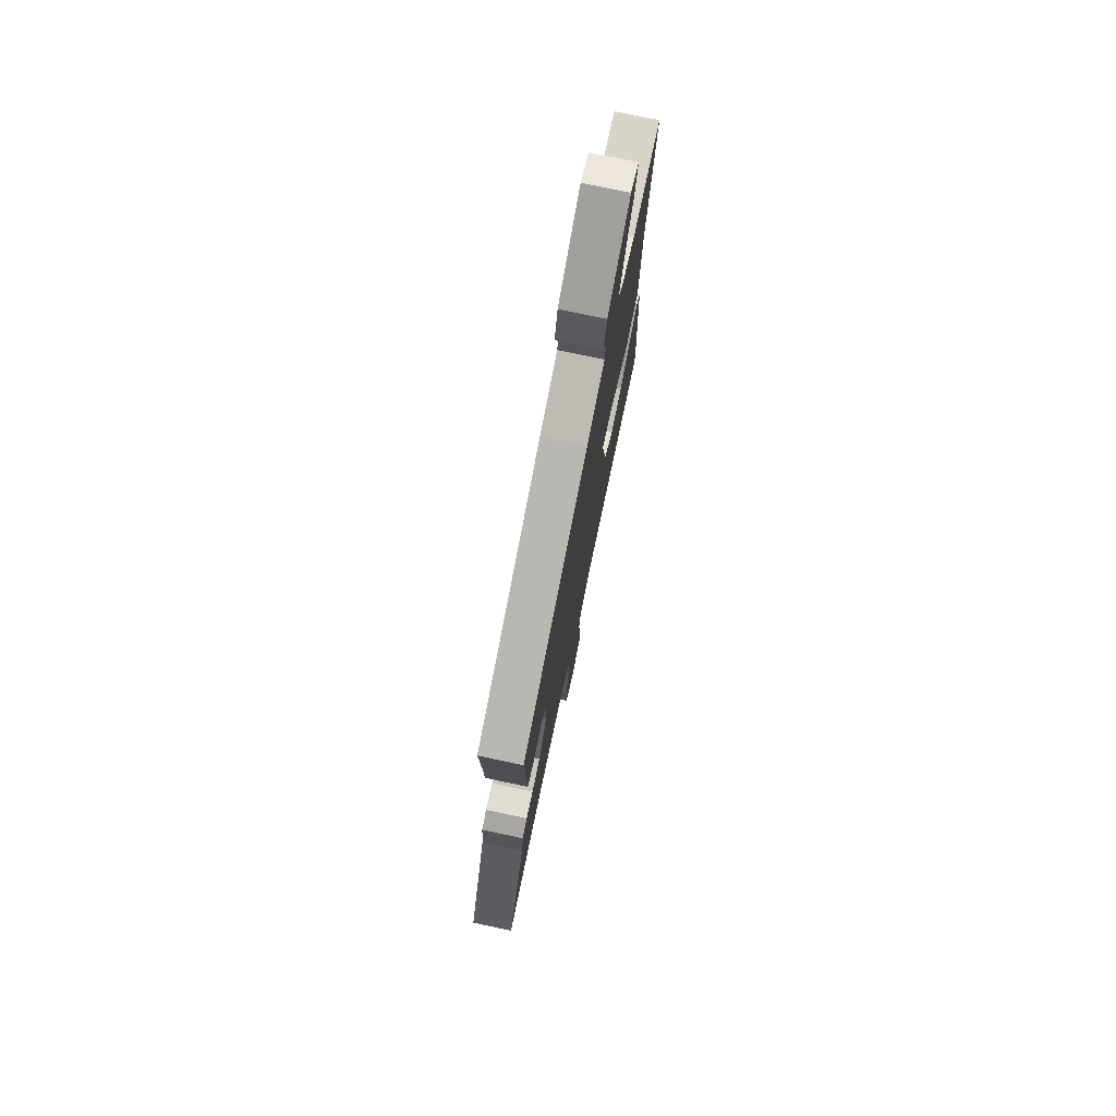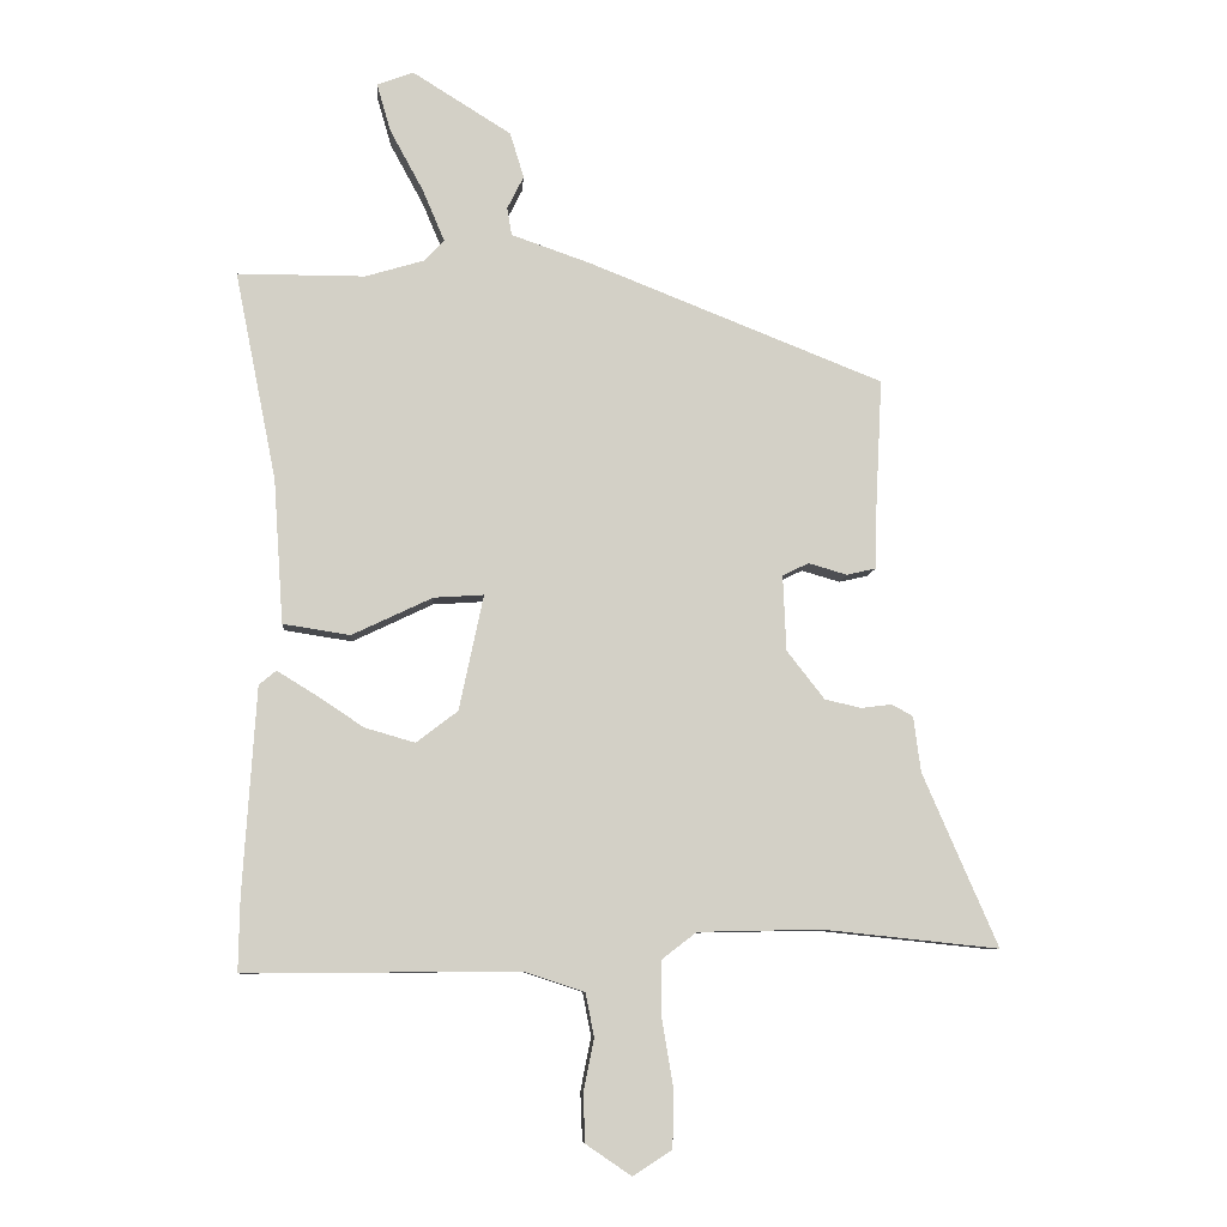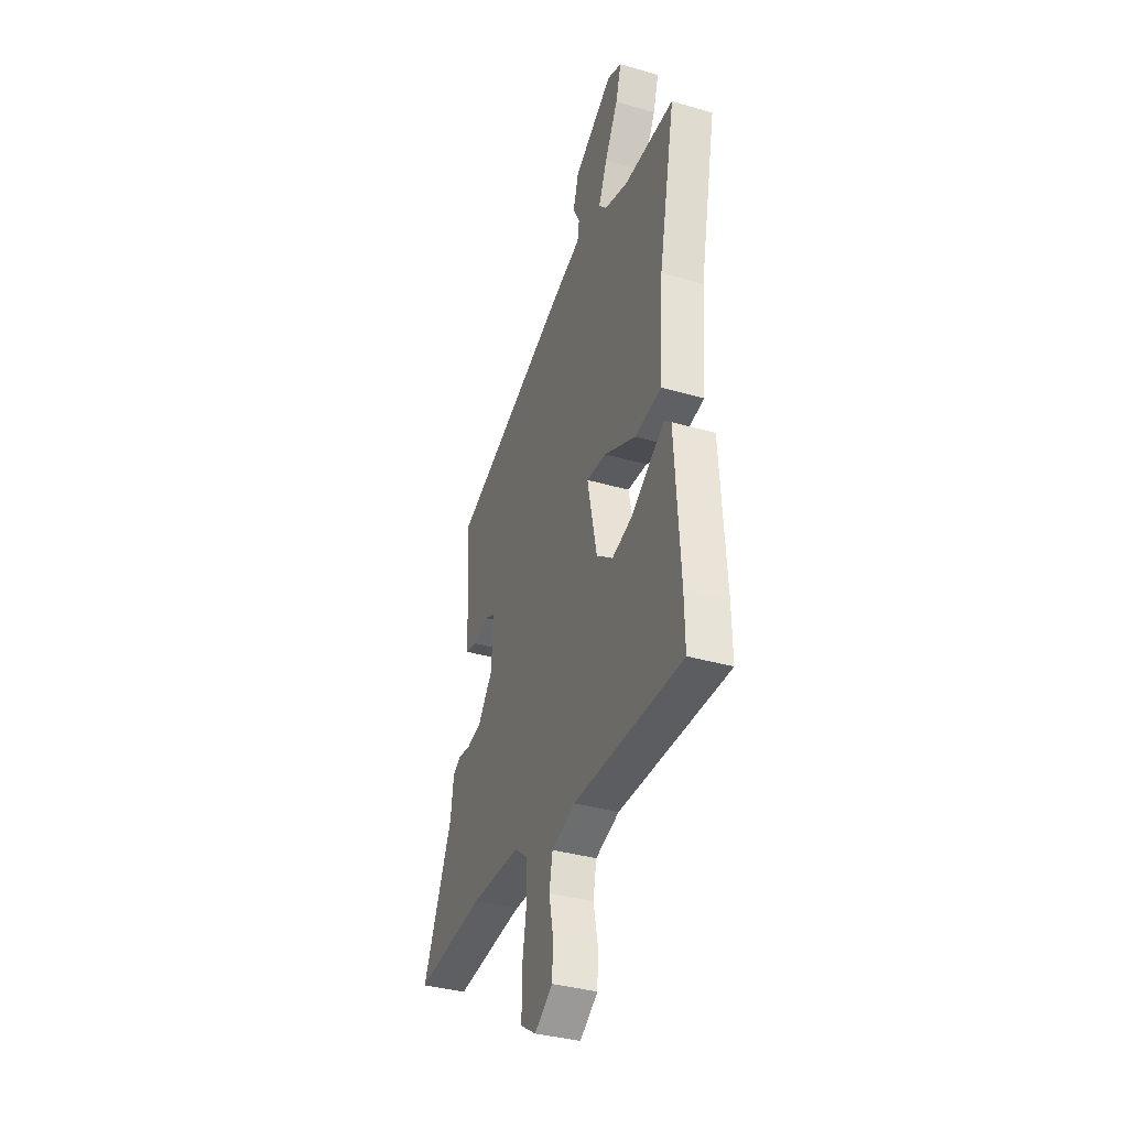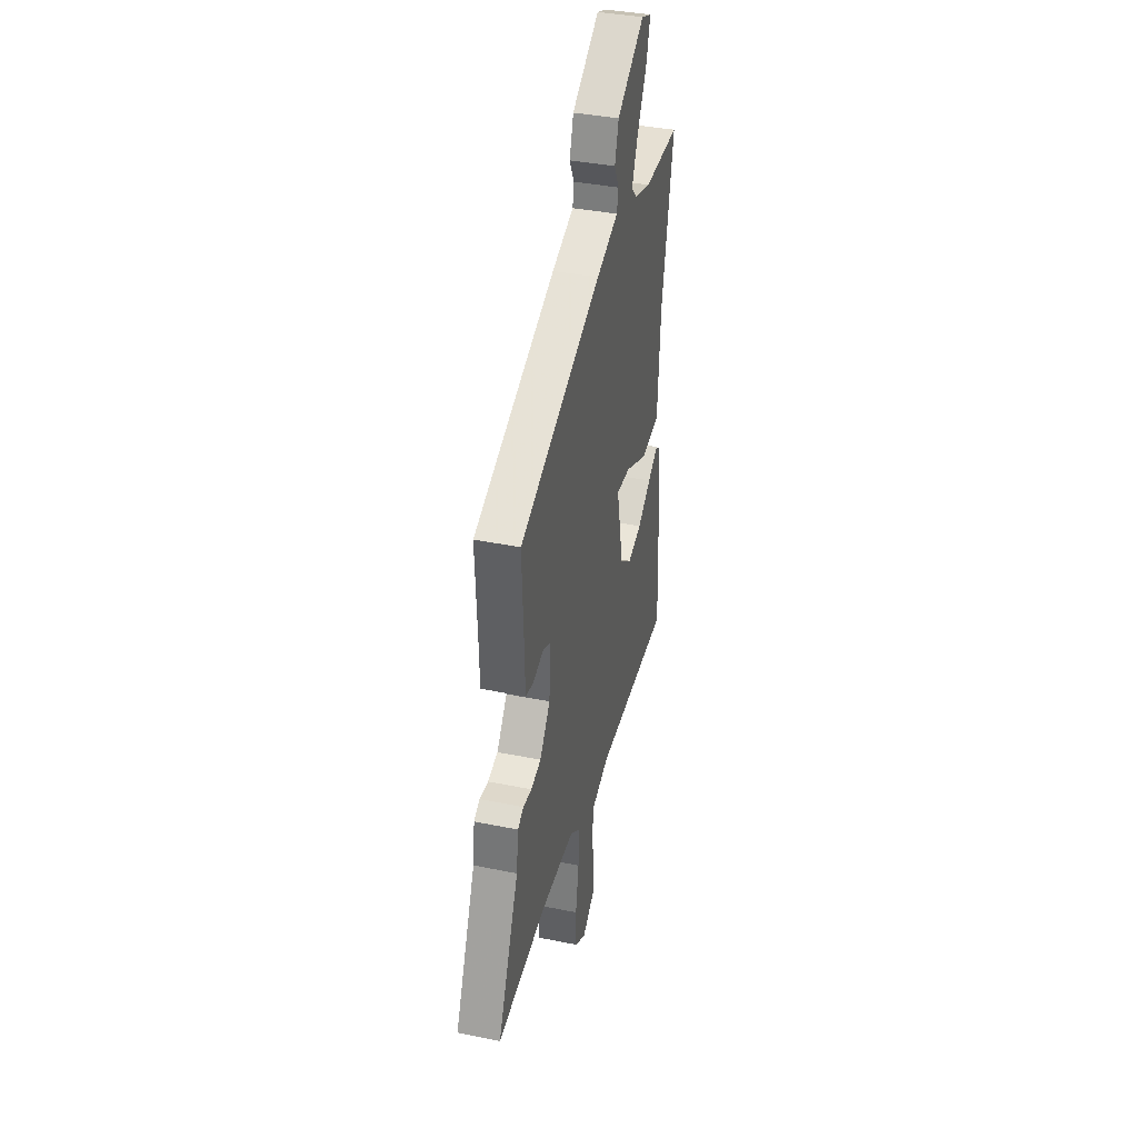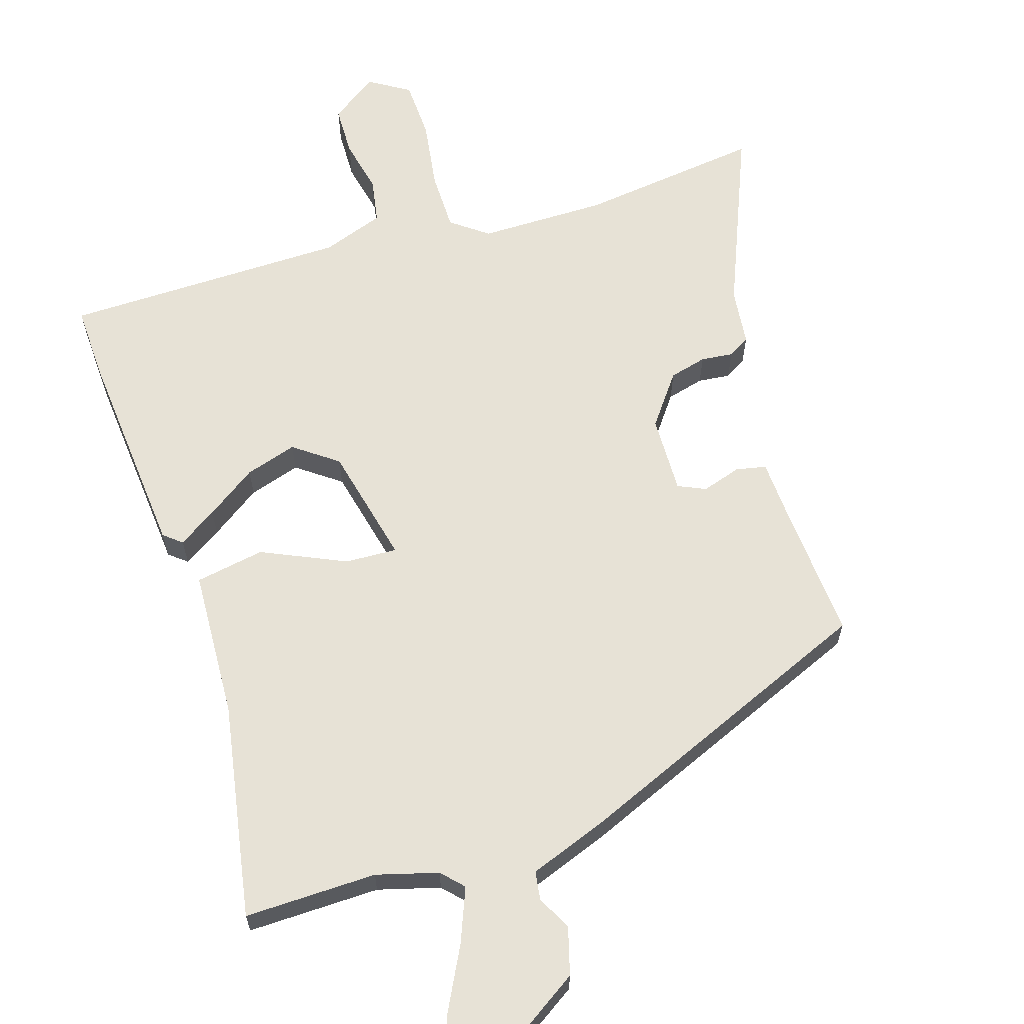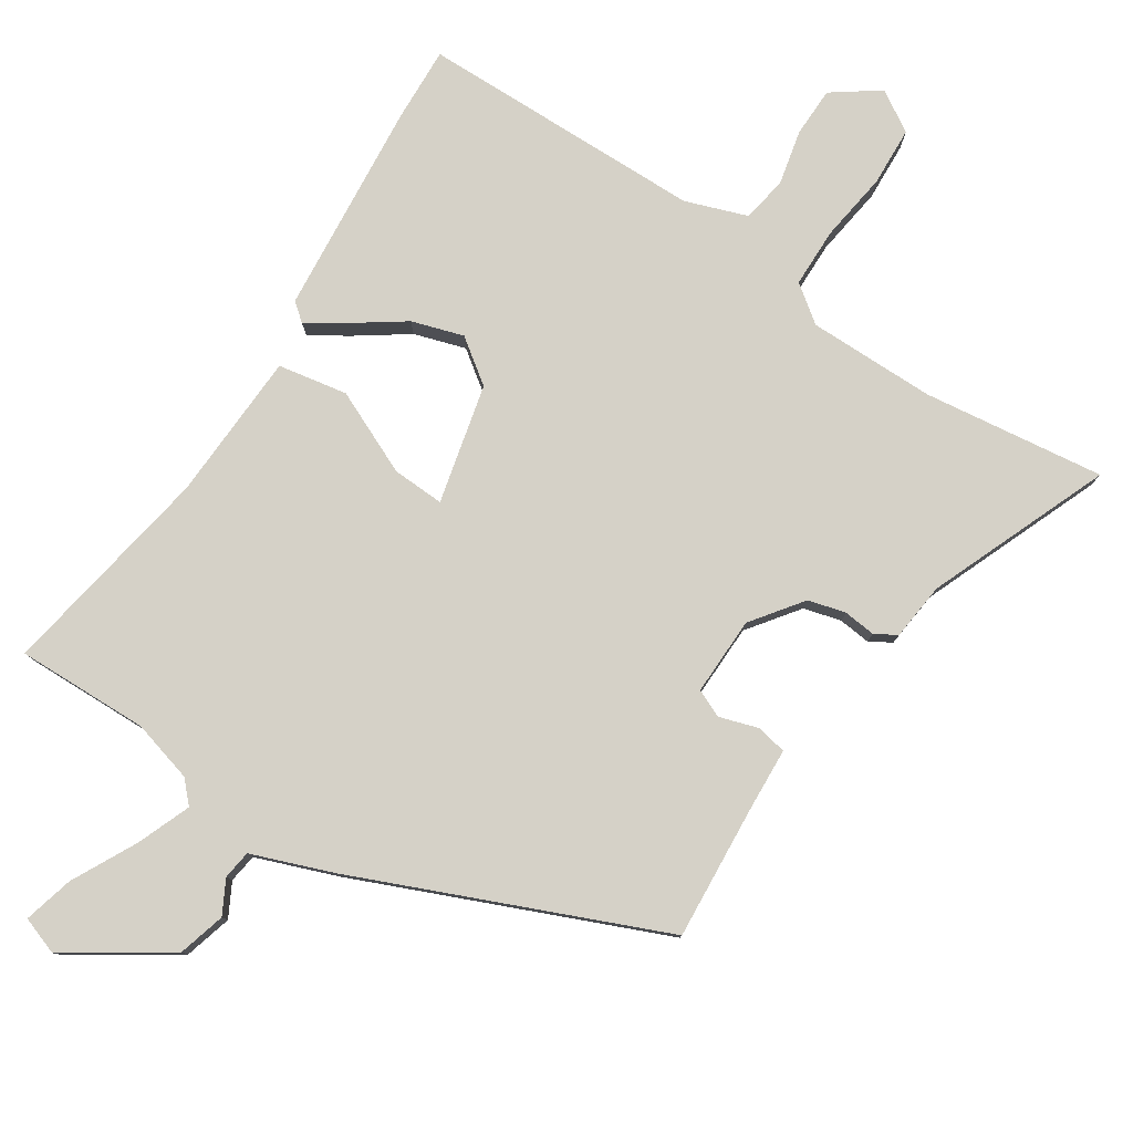
<metadata>
{"format":"obj","ext":"obj","renderer":"f3d","projection":"perspective","resolution":1024,"background":"white","views":[{"elev":75.7,"azim":102.0,"up":"+Z"},{"elev":-8.3,"azim":-4.2,"up":"+Z"},{"elev":-36.3,"azim":-110.8,"up":"+Z"},{"elev":38.3,"azim":104.4,"up":"+Z"},{"elev":63.6,"azim":-18.6,"up":"+Y"},{"elev":79.7,"azim":31.8,"up":"+Y"}]}
</metadata>
<code>
v -0.524 0.07 0.5
v -0.33 0.07 0.5
v -0.24 0.07 0.527
v -0.211 0.07 0.559
v -0.244 0.07 0.637
v -0.295 0.07 0.731
v -0.316 0.07 0.804
v -0.261 0.07 0.825
v -0.111 0.07 0.731
v -0.09 0.07 0.662
v -0.115 0.07 0.612
v -0.108 0.07 0.57
v 0.012 0.07 0.528
v 0.46 0.07 0.35
v 0.45 0.07 0.154
v 0.447 0.07 0.059
v 0.403 0.07 0.049
v 0.345 0.07 0.066
v 0.305 0.07 0.047
v 0.31 0.07 -0.068
v 0.367 0.07 -0.141
v 0.422 0.07 -0.154
v 0.469 0.07 -0.148
v 0.501 0.07 -0.166
v 0.512 0.07 -0.25
v 0.626 0.07 -0.513
v 0.359 0.07 -0.485
v 0.172 0.07 -0.489
v 0.119 0.07 -0.53
v 0.12 0.07 -0.617
v 0.137 0.07 -0.719
v 0.135 0.07 -0.805
v 0.076 0.07 -0.843
v 0.007 0.07 -0.796
v 0.004 0.07 -0.723
v 0.02 0.07 -0.643
v 0.007 0.07 -0.577
v -0.084 0.07 -0.547
v -0.501 0.07 -0.55
v -0.499 0.07 -0.439
v -0.479 0.07 -0.127
v -0.453 0.07 -0.105
v -0.396 0.07 -0.14
v -0.322 0.07 -0.189
v -0.246 0.07 -0.211
v -0.183 0.07 -0.163
v -0.146 0.07 0.012
v -0.222 0.07 0.007
v -0.344 0.07 -0.051
v -0.446 0.07 -0.035
v -0.461 0.07 0.184
v -0.524 0 0.5
v -0.33 0 0.5
v -0.24 0 0.527
v -0.211 0 0.559
v -0.244 0 0.637
v -0.295 0 0.731
v -0.316 0 0.804
v -0.261 0 0.825
v -0.111 0 0.731
v -0.09 0 0.662
v -0.115 0 0.612
v -0.108 0 0.57
v 0.012 0 0.528
v 0.46 0 0.35
v 0.45 0 0.154
v 0.447 0 0.059
v 0.403 0 0.049
v 0.345 0 0.066
v 0.305 0 0.047
v 0.31 0 -0.068
v 0.367 0 -0.141
v 0.422 0 -0.154
v 0.469 0 -0.148
v 0.501 0 -0.166
v 0.512 0 -0.25
v 0.626 0 -0.513
v 0.359 0 -0.485
v 0.172 0 -0.489
v 0.119 0 -0.53
v 0.12 0 -0.617
v 0.137 0 -0.719
v 0.135 0 -0.805
v 0.076 0 -0.843
v 0.007 0 -0.796
v 0.004 0 -0.723
v 0.02 0 -0.643
v 0.007 0 -0.577
v -0.084 0 -0.547
v -0.501 0 -0.55
v -0.499 0 -0.439
v -0.479 0 -0.127
v -0.453 0 -0.105
v -0.396 0 -0.14
v -0.322 0 -0.189
v -0.246 0 -0.211
v -0.183 0 -0.163
v -0.146 0 0.012
v -0.222 0 0.007
v -0.344 0 -0.051
v -0.446 0 -0.035
v -0.461 0 0.184
f 48 49 50 51
f 51 1 2
f 48 51 2
f 47 48 2
f 42 43 44
f 41 42 44
f 40 41 44
f 39 40 44
f 38 39 44
f 37 38 44 45
f 34 35 36
f 33 34 36
f 32 33 36
f 31 32 36
f 30 31 36
f 29 30 36 37
f 37 45 46
f 29 37 46
f 28 29 46
f 25 26 27
f 25 27 28
f 24 25 28
f 23 24 28
f 22 23 28
f 15 16 17 18
f 15 18 19
f 14 15 19
f 13 14 19
f 12 13 19
f 9 10 11
f 8 9 11
f 7 8 11
f 6 7 11
f 5 6 11
f 4 5 11 12
f 12 19 20
f 4 12 20
f 3 4 20
f 28 46 47
f 3 20 21
f 2 3 21
f 47 2 21
f 28 47 21
f 21 22 28
f 102 101 100 99
f 53 52 102
f 53 102 99
f 53 99 98
f 95 94 93
f 95 93 92
f 95 92 91
f 95 91 90
f 95 90 89
f 96 95 89 88
f 87 86 85
f 87 85 84
f 87 84 83
f 87 83 82
f 87 82 81
f 88 87 81 80
f 97 96 88
f 97 88 80
f 97 80 79
f 78 77 76
f 79 78 76
f 79 76 75
f 79 75 74
f 79 74 73
f 69 68 67 66
f 70 69 66
f 70 66 65
f 70 65 64
f 70 64 63
f 62 61 60
f 62 60 59
f 62 59 58
f 62 58 57
f 62 57 56
f 63 62 56 55
f 71 70 63
f 71 63 55
f 71 55 54
f 98 97 79
f 72 71 54
f 72 54 53
f 72 53 98
f 72 98 79
f 79 73 72
f 1 52 53 2
f 2 53 54 3
f 3 54 55 4
f 4 55 56 5
f 5 56 57 6
f 6 57 58 7
f 7 58 59 8
f 8 59 60 9
f 9 60 61 10
f 10 61 62 11
f 11 62 63 12
f 12 63 64 13
f 13 64 65 14
f 14 65 66 15
f 15 66 67 16
f 16 67 68 17
f 17 68 69 18
f 18 69 70 19
f 19 70 71 20
f 20 71 72 21
f 21 72 73 22
f 22 73 74 23
f 23 74 75 24
f 24 75 76 25
f 25 76 77 26
f 26 77 78 27
f 27 78 79 28
f 28 79 80 29
f 29 80 81 30
f 30 81 82 31
f 31 82 83 32
f 32 83 84 33
f 33 84 85 34
f 34 85 86 35
f 35 86 87 36
f 36 87 88 37
f 37 88 89 38
f 38 89 90 39
f 39 90 91 40
f 40 91 92 41
f 41 92 93 42
f 42 93 94 43
f 43 94 95 44
f 44 95 96 45
f 45 96 97 46
f 46 97 98 47
f 47 98 99 48
f 48 99 100 49
f 49 100 101 50
f 50 101 102 51
f 51 102 52 1

</code>
